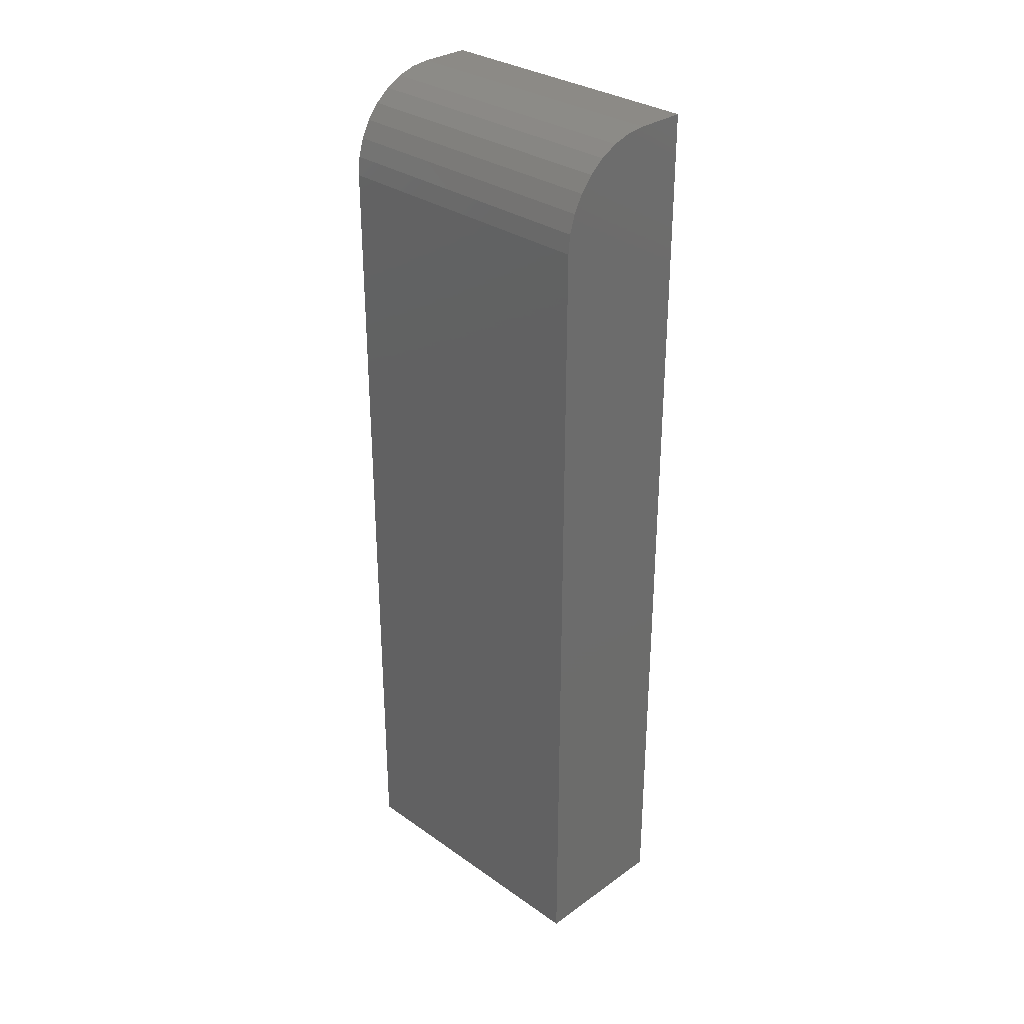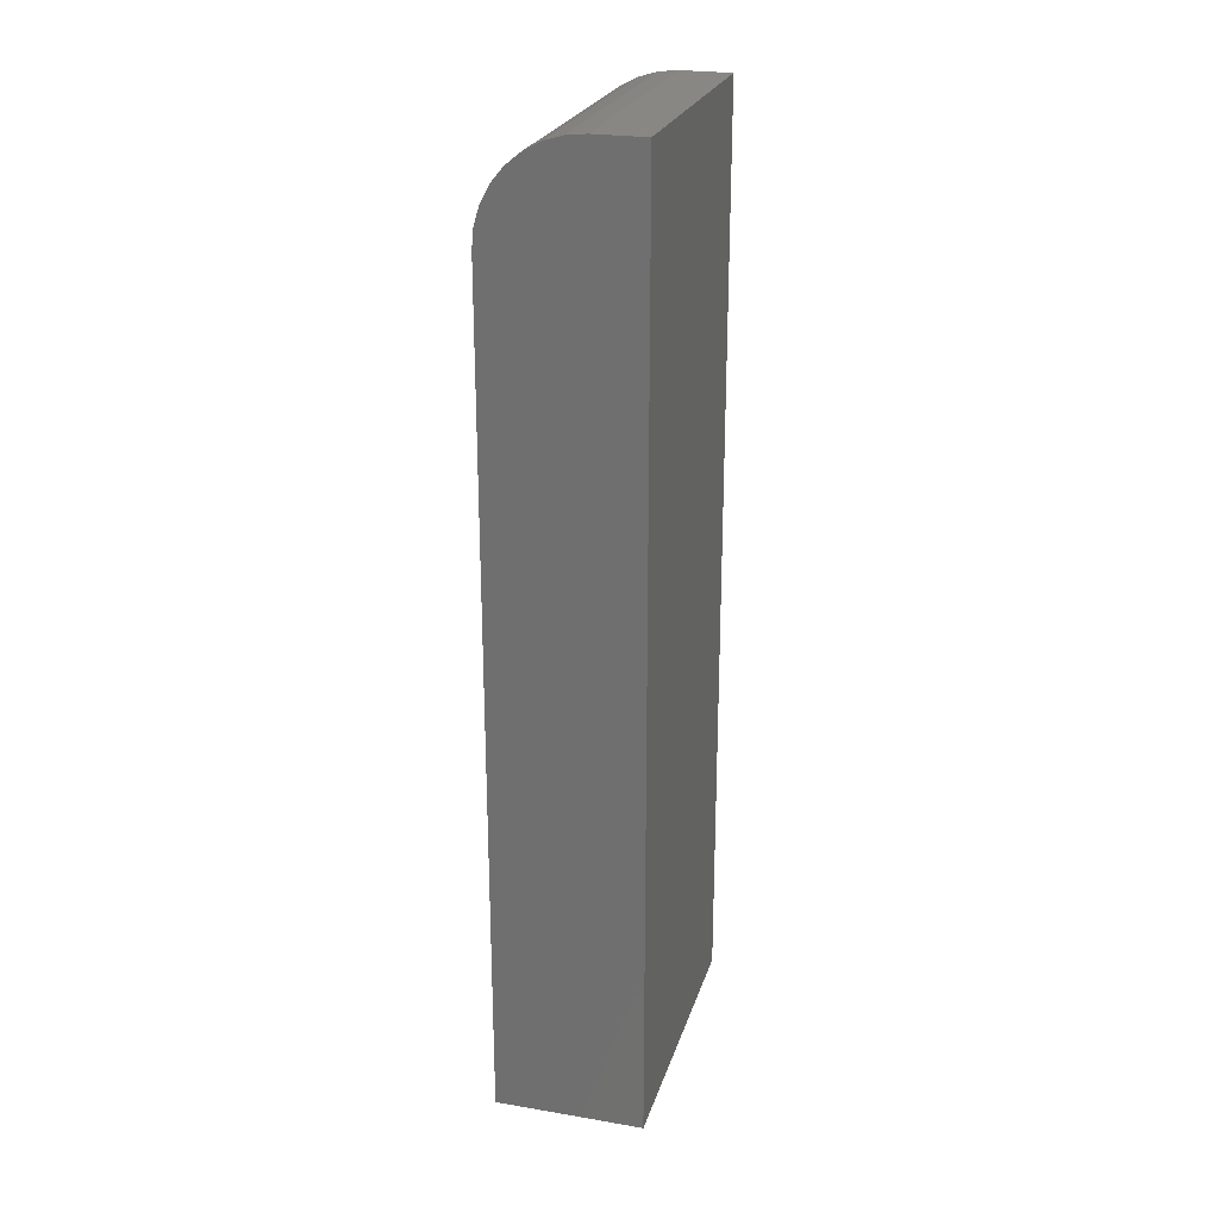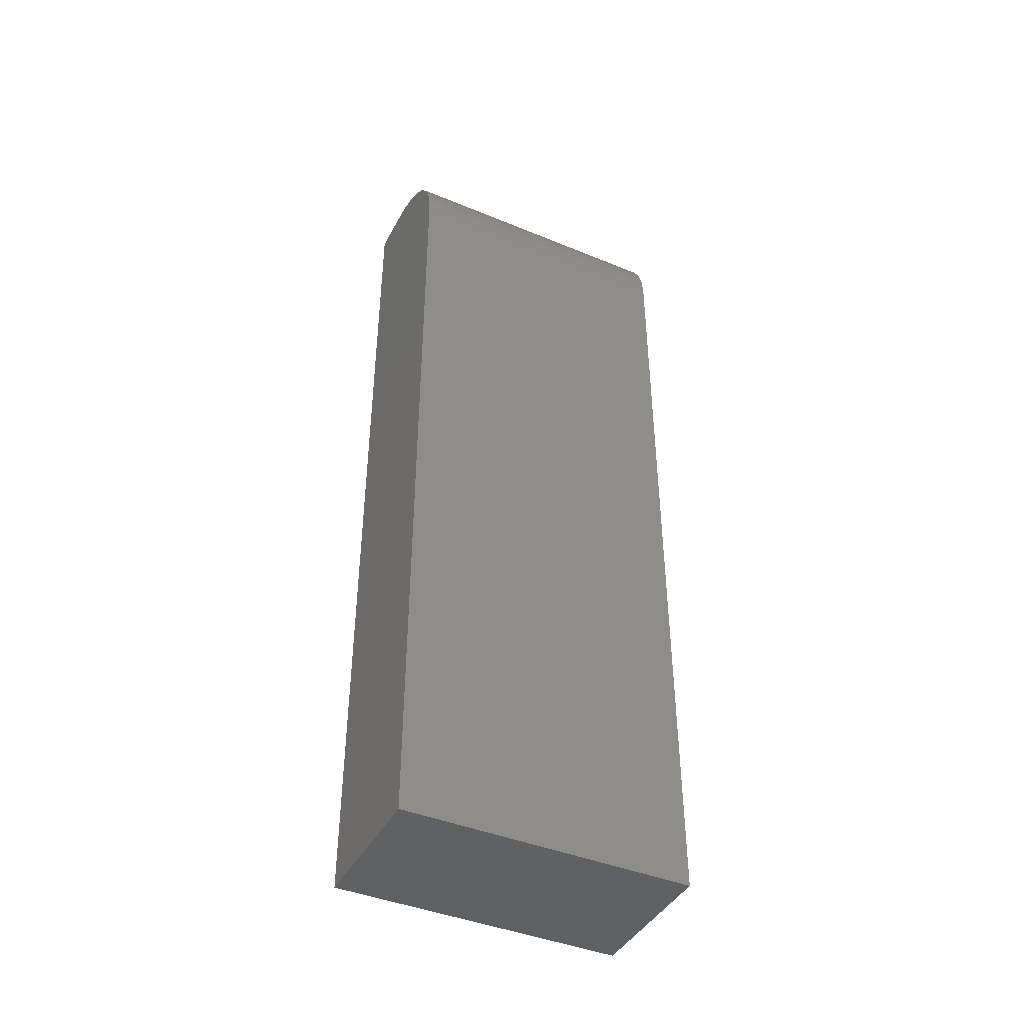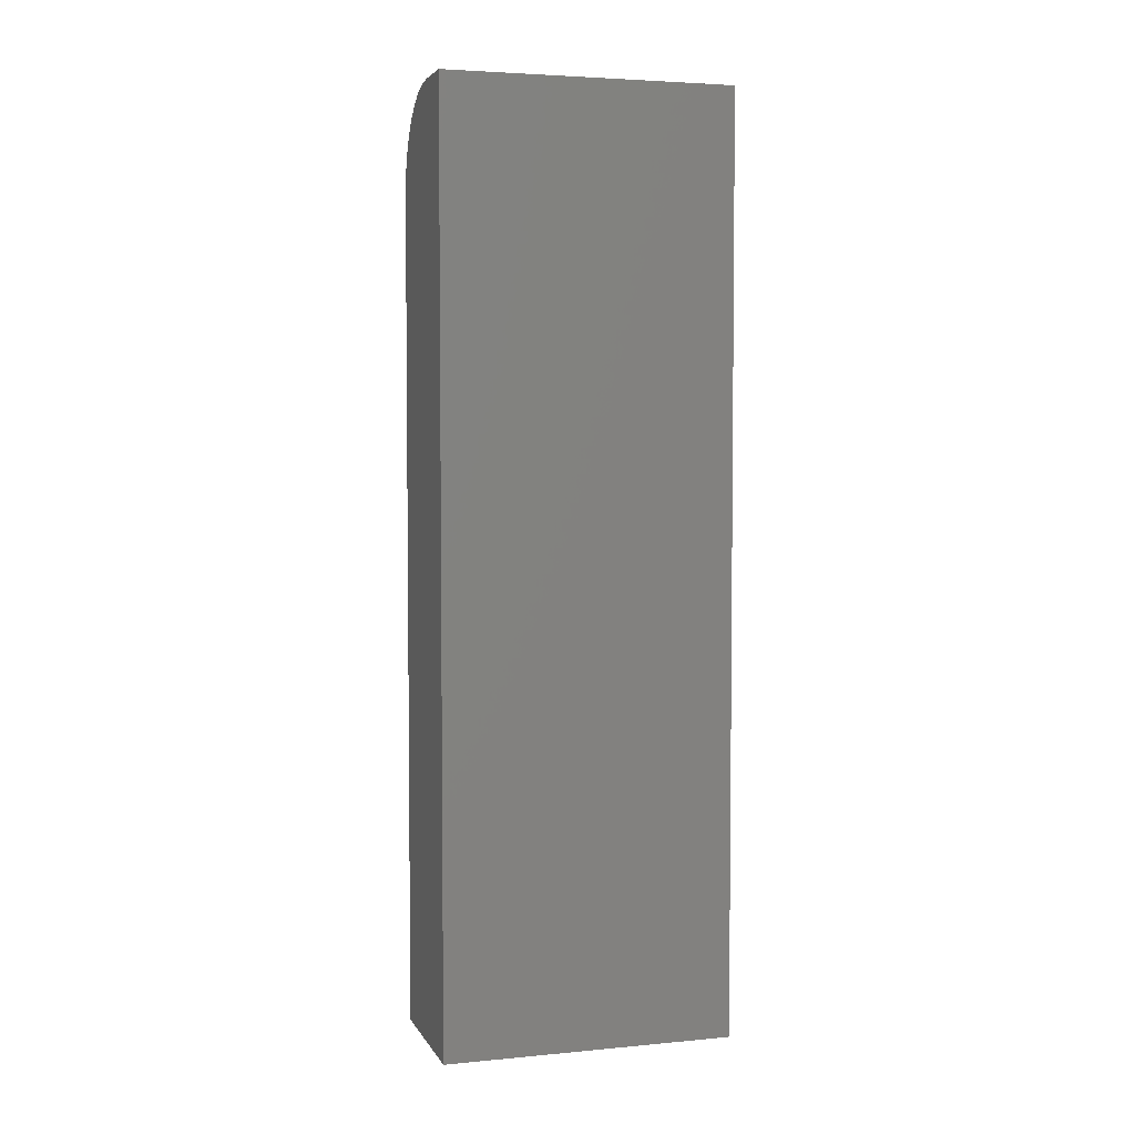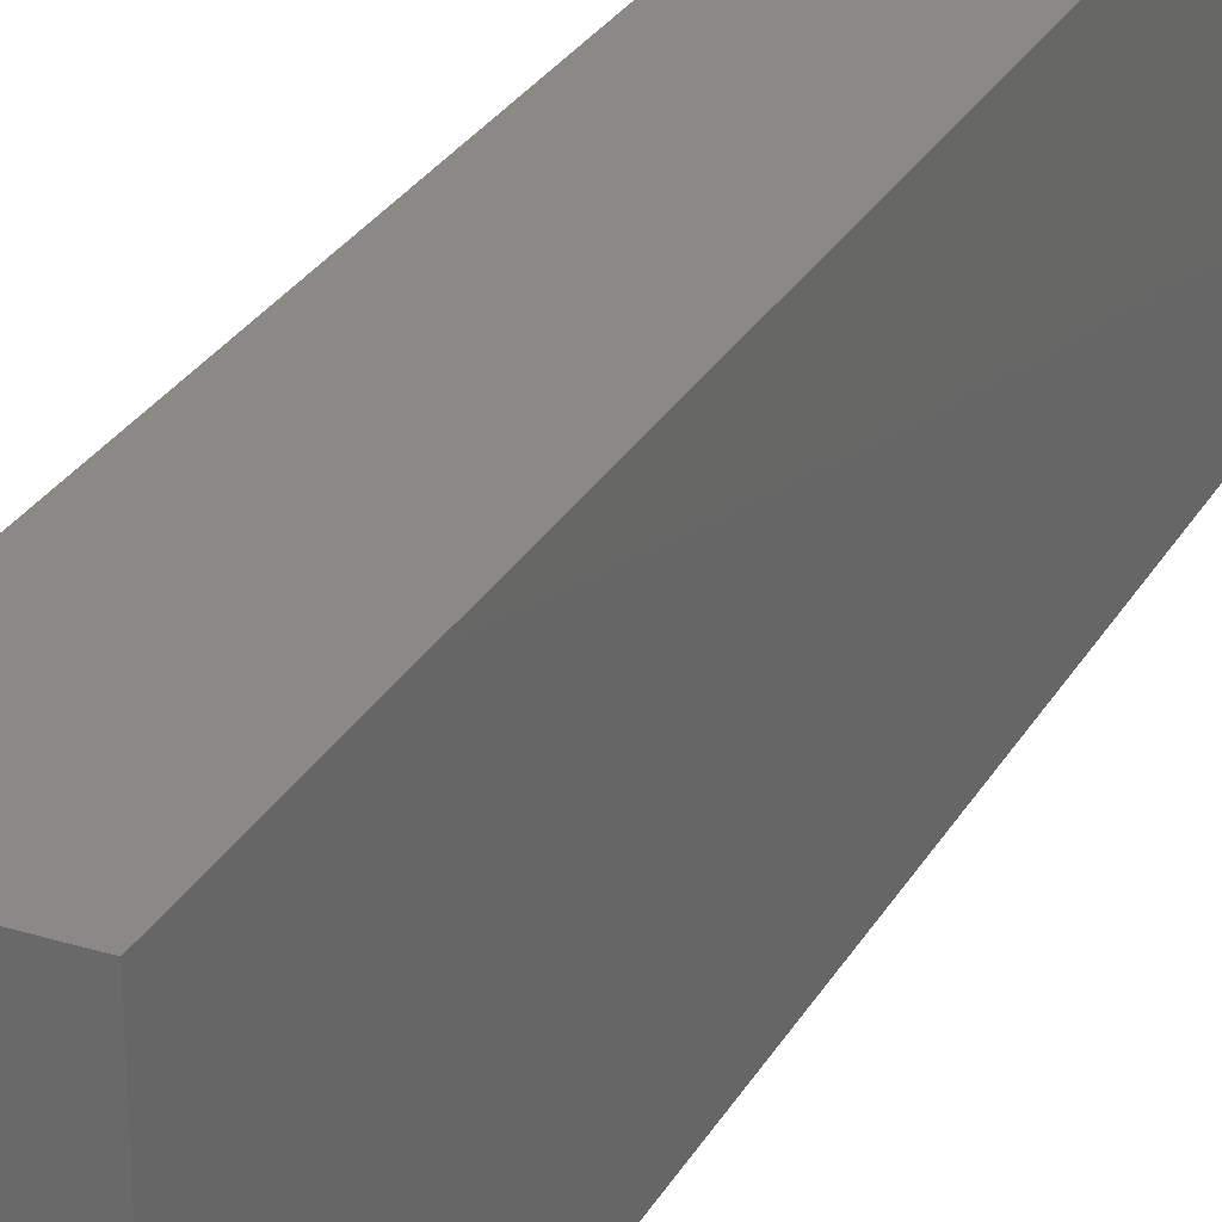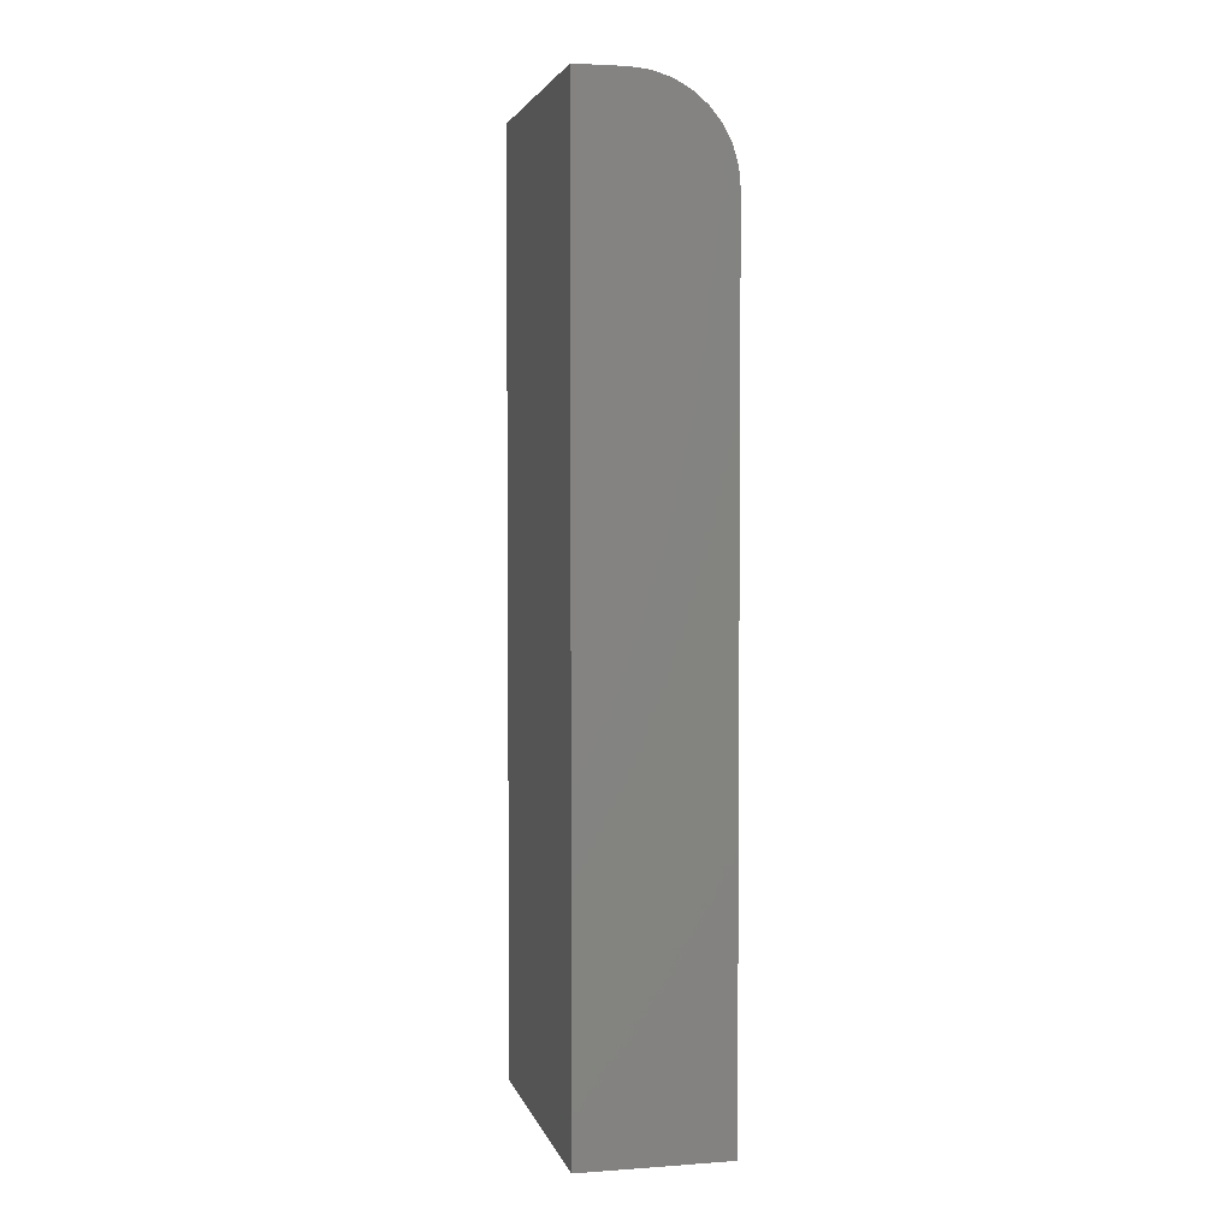
<metadata>
{"format":"stl","ext":"stl","renderer":"f3d","projection":"perspective","resolution":1024,"background":"white","views":[{"elev":31.3,"azim":-45.2,"up":"+Z"},{"elev":24.3,"azim":15.5,"up":"+Z"},{"elev":-42.4,"azim":-116.3,"up":"+Z"},{"elev":4.1,"azim":73.1,"up":"+Z"},{"elev":28.6,"azim":24.6,"up":"+Y"},{"elev":3.4,"azim":166.6,"up":"+Z"}]}
</metadata>
<code>
# stl→obj: 24 verts, 44 faces
v 0.07812 -0.2344 0.75
v 0.1184 -0.2344 0.75
v 0.07812 0 0.75
v 0.1184 0 0.75
v 0 0 0
v 0 -0.2344 0
v 0 0 0.6719
v 0 -0.2344 0.6719
v 0.1184 0 0
v 0.001501 0 0.6871
v 0.005947 0 0.7018
v 0.01317 0 0.7153
v 0.02288 0 0.7271
v 0.03472 0 0.7368
v 0.04823 0 0.7441
v 0.06288 0 0.7485
v 0.06288 -0.2344 0.7485
v 0.04823 -0.2344 0.7441
v 0.03472 -0.2344 0.7368
v 0.02288 -0.2344 0.7271
v 0.01317 -0.2344 0.7153
v 0.005947 -0.2344 0.7018
v 0.001501 -0.2344 0.6871
v 0.1184 -0.2344 0
f 1 2 3
f 3 2 4
f 5 6 7
f 7 6 8
f 4 9 5
f 4 5 7
f 4 7 10
f 4 10 11
f 4 11 12
f 4 12 13
f 4 13 14
f 4 14 15
f 4 15 16
f 4 16 3
f 2 1 17
f 2 17 18
f 2 18 19
f 2 19 20
f 2 20 21
f 2 21 22
f 2 22 23
f 2 23 8
f 2 8 6
f 2 6 24
f 7 8 10
f 10 8 23
f 10 23 11
f 11 23 22
f 11 22 12
f 12 22 21
f 12 21 13
f 13 21 20
f 13 20 14
f 14 20 19
f 14 19 15
f 15 19 18
f 15 18 16
f 16 18 17
f 16 17 3
f 3 17 1
f 6 5 24
f 24 5 9
f 24 9 2
f 2 9 4

</code>
